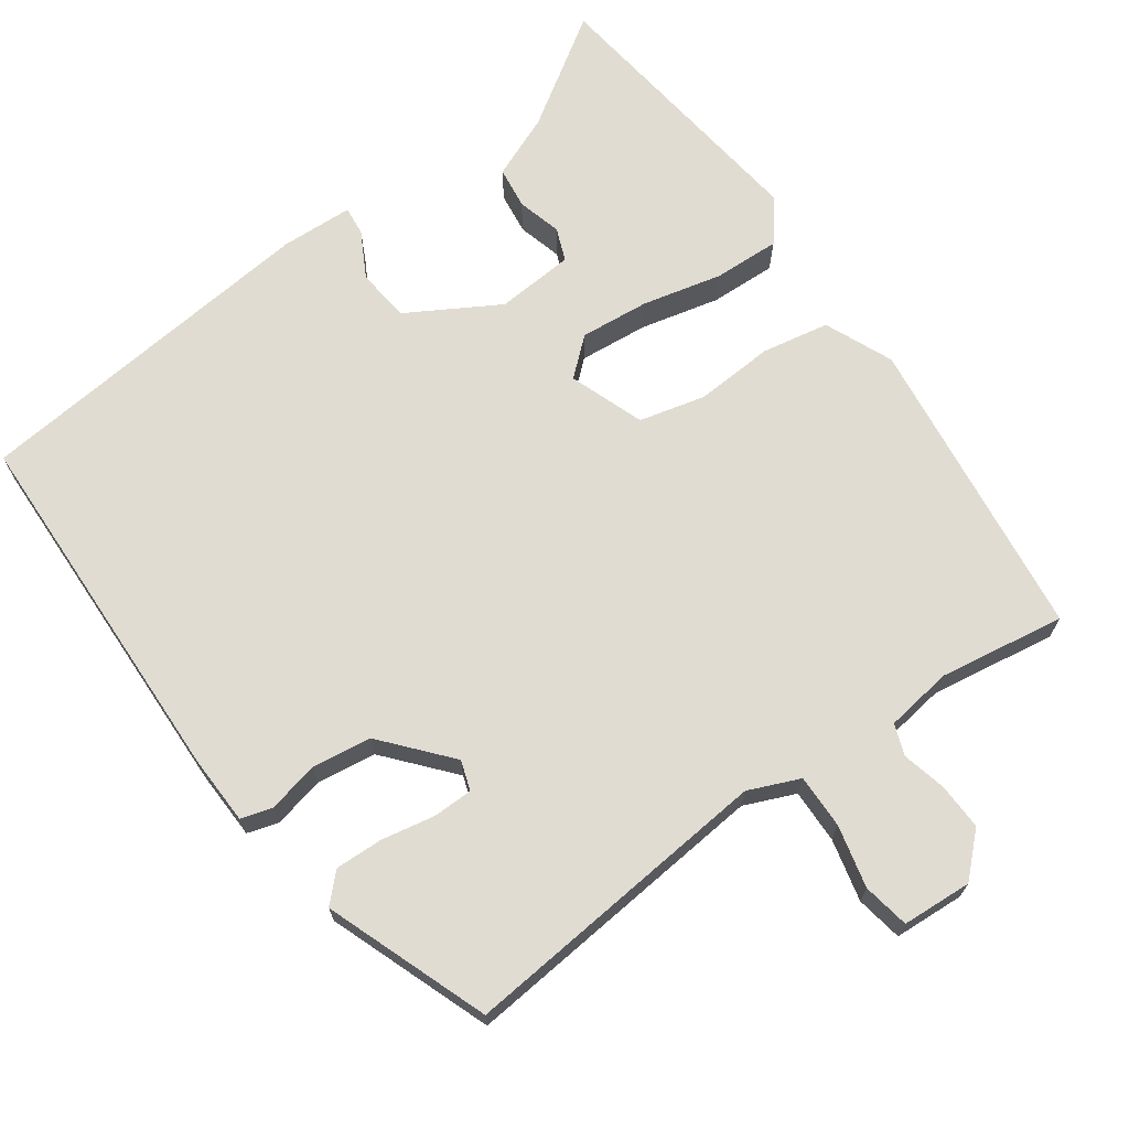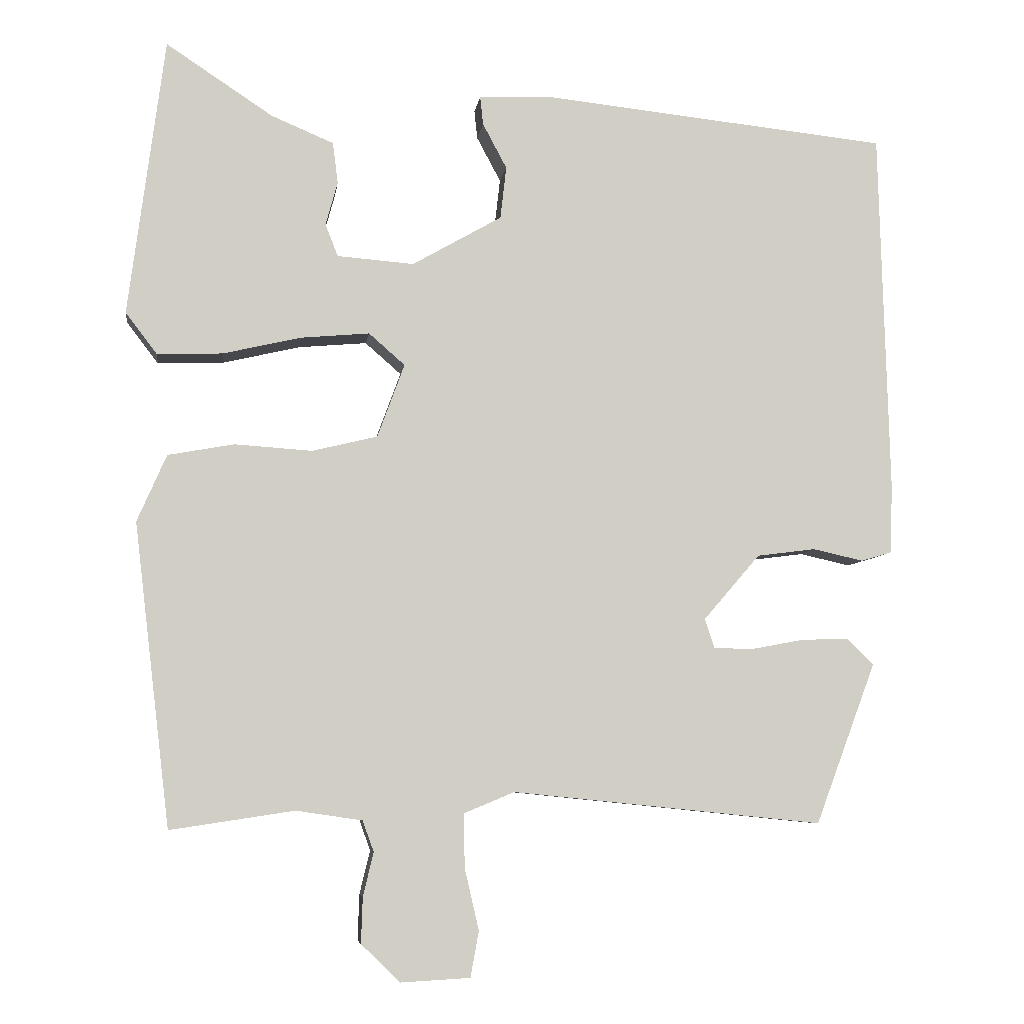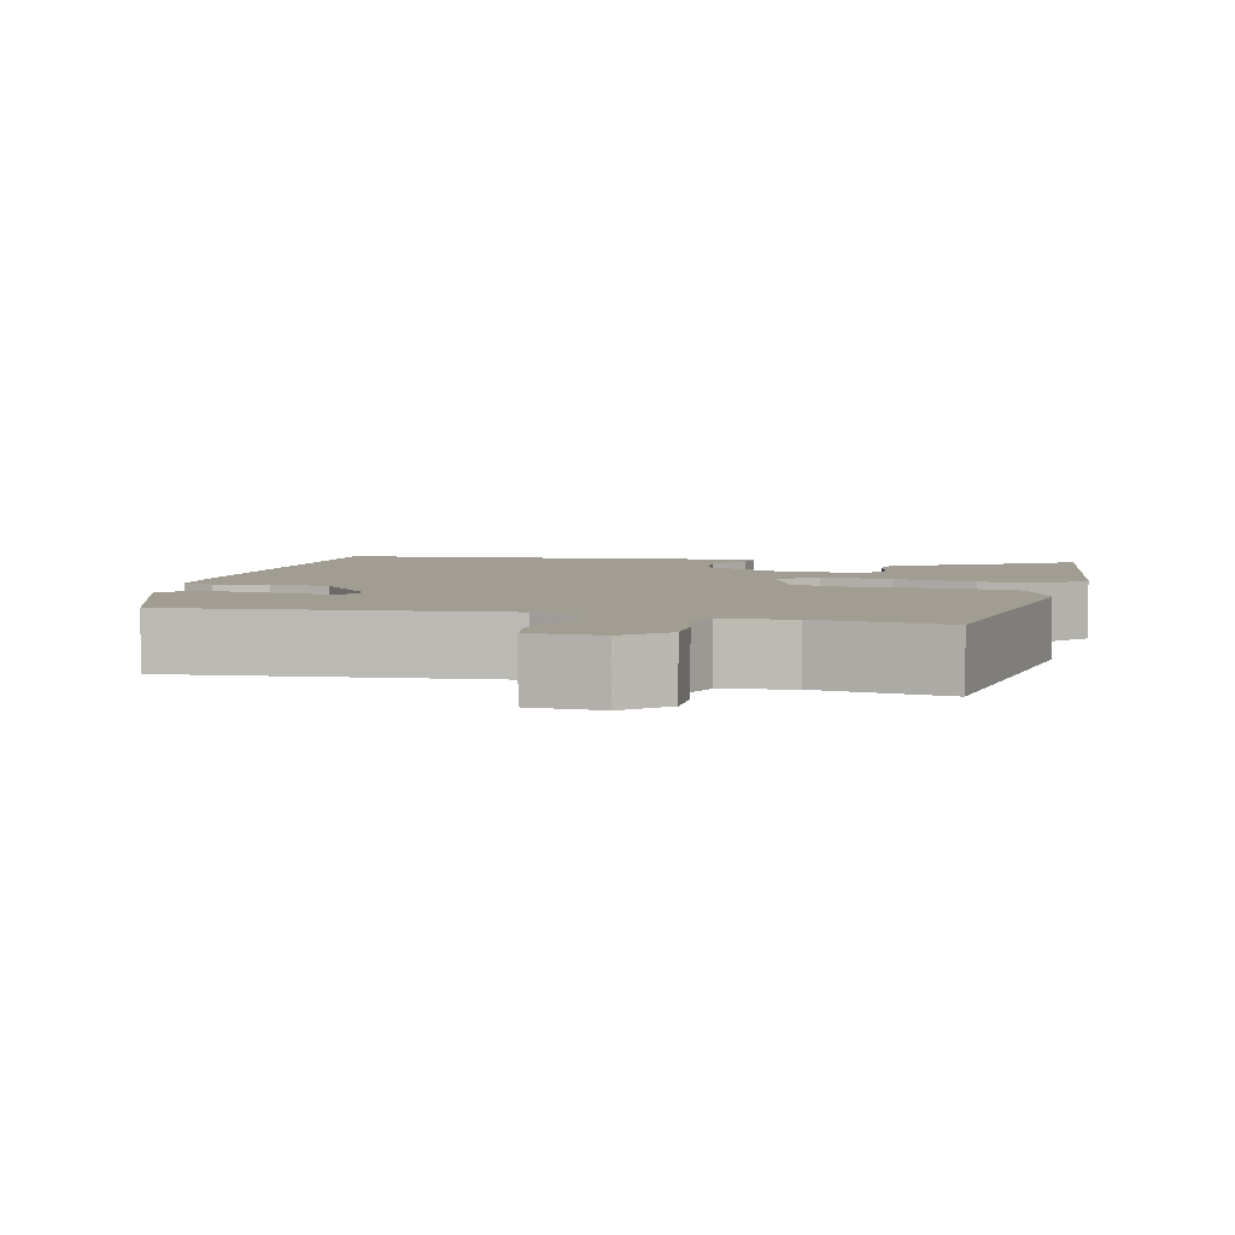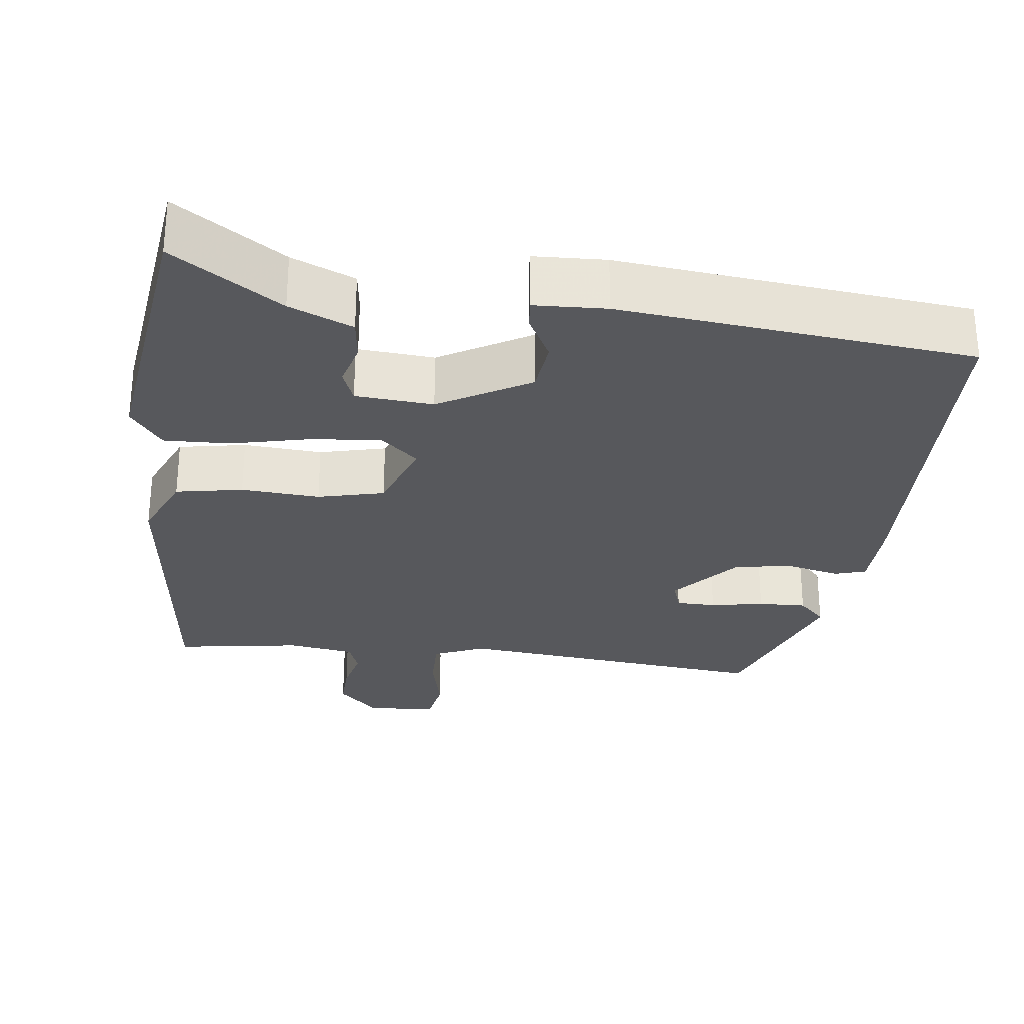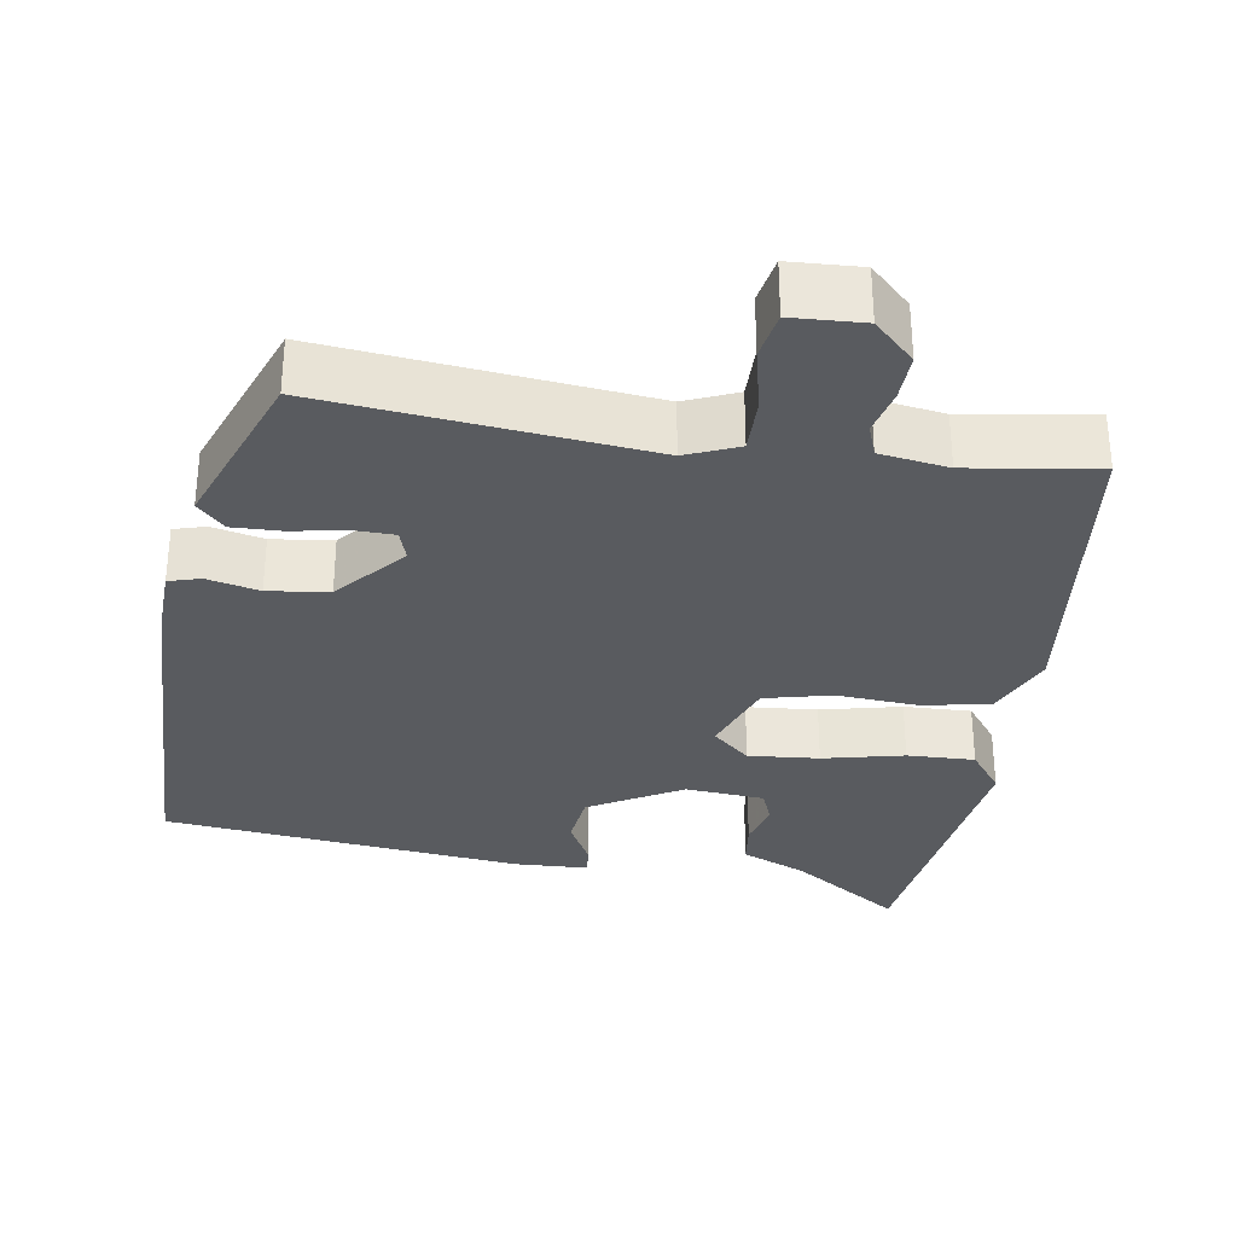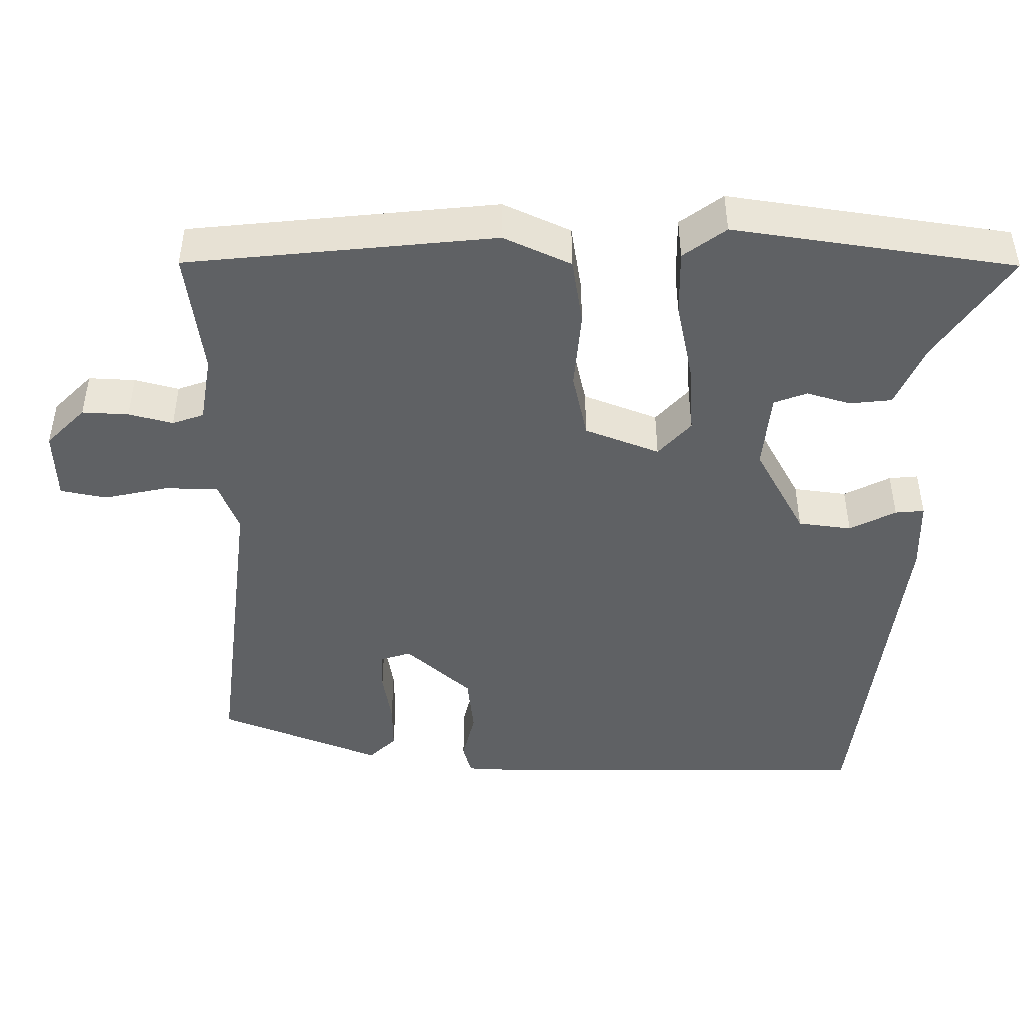
<metadata>
{"format":"obj","ext":"obj","renderer":"f3d","projection":"perspective","resolution":1024,"background":"white","views":[{"elev":69.3,"azim":144.7,"up":"+Y"},{"elev":-6.6,"azim":-7.4,"up":"+Z"},{"elev":4.6,"azim":-165.9,"up":"+Y"},{"elev":-28.7,"azim":-7.0,"up":"+Y"},{"elev":-32.2,"azim":170.9,"up":"+Y"},{"elev":-46.2,"azim":-91.3,"up":"+Y"}]}
</metadata>
<code>
v -0.485 0.07 0.545
v -0.343 0.07 0.451
v -0.26 0.07 0.416
v -0.253 0.07 0.361
v -0.269 0.07 0.303
v -0.252 0.07 0.26
v -0.15 0.07 0.252
v -0.031 0.07 0.32
v -0.023 0.07 0.39
v -0.055 0.07 0.45
v -0.059 0.07 0.488
v 0.036 0.07 0.492
v 0.499 0.07 0.443
v 0.512 0.07 -0.041
v 0.509 0.07 -0.132
v 0.468 0.07 -0.144
v 0.401 0.07 -0.129
v 0.323 0.07 -0.139
v 0.248 0.07 -0.226
v 0.261 0.07 -0.265
v 0.313 0.07 -0.266
v 0.383 0.07 -0.253
v 0.446 0.07 -0.251
v 0.481 0.07 -0.286
v 0.401 0.07 -0.5
v -0.012 0.07 -0.458
v -0.079 0.07 -0.486
v -0.078 0.07 -0.557
v -0.059 0.07 -0.639
v -0.07 0.07 -0.7
v -0.162 0.07 -0.705
v -0.214 0.07 -0.655
v -0.212 0.07 -0.594
v -0.198 0.07 -0.536
v -0.213 0.07 -0.495
v -0.301 0.07 -0.482
v -0.466 0.07 -0.507
v -0.514 0.07 -0.104
v -0.475 0.07 -0.015
v -0.387 0.07 0.001
v -0.284 0.07 -0.006
v -0.197 0.07 0.015
v -0.161 0.07 0.113
v -0.209 0.07 0.155
v -0.3 0.07 0.147
v -0.404 0.07 0.123
v -0.491 0.07 0.12
v -0.533 0.07 0.175
v -0.485 0 0.545
v -0.343 0 0.451
v -0.26 0 0.416
v -0.253 0 0.361
v -0.269 0 0.303
v -0.252 0 0.26
v -0.15 0 0.252
v -0.031 0 0.32
v -0.023 0 0.39
v -0.055 0 0.45
v -0.059 0 0.488
v 0.036 0 0.492
v 0.499 0 0.443
v 0.512 0 -0.041
v 0.509 0 -0.132
v 0.468 0 -0.144
v 0.401 0 -0.129
v 0.323 0 -0.139
v 0.248 0 -0.226
v 0.261 0 -0.265
v 0.313 0 -0.266
v 0.383 0 -0.253
v 0.446 0 -0.251
v 0.481 0 -0.286
v 0.401 0 -0.5
v -0.012 0 -0.458
v -0.079 0 -0.486
v -0.078 0 -0.557
v -0.059 0 -0.639
v -0.07 0 -0.7
v -0.162 0 -0.705
v -0.214 0 -0.655
v -0.212 0 -0.594
v -0.198 0 -0.536
v -0.213 0 -0.495
v -0.301 0 -0.482
v -0.466 0 -0.507
v -0.514 0 -0.104
v -0.475 0 -0.015
v -0.387 0 0.001
v -0.284 0 -0.006
v -0.197 0 0.015
v -0.161 0 0.113
v -0.209 0 0.155
v -0.3 0 0.147
v -0.404 0 0.123
v -0.491 0 0.12
v -0.533 0 0.175
f 48 1 2
f 47 48 2
f 46 47 2
f 45 46 2
f 44 45 2
f 39 40 41
f 38 39 41
f 37 38 41
f 36 37 41
f 35 36 41 42
f 34 35 42 43
f 32 33 34
f 31 32 34
f 30 31 34
f 29 30 34
f 28 29 34
f 27 28 34 43
f 24 25 26
f 23 24 26
f 22 23 26
f 21 22 26
f 20 21 26 27
f 19 20 27 43
f 15 16 17
f 14 15 17
f 13 14 17
f 12 13 17
f 11 12 17
f 10 11 17
f 9 10 17
f 8 9 17 18
f 19 43 44
f 18 19 44
f 8 18 44
f 7 8 44
f 3 4 5
f 2 3 5
f 6 7 44
f 6 44 2
f 2 5 6
f 50 49 96
f 50 96 95
f 50 95 94
f 50 94 93
f 50 93 92
f 89 88 87
f 89 87 86
f 89 86 85
f 89 85 84
f 90 89 84 83
f 91 90 83 82
f 82 81 80
f 82 80 79
f 82 79 78
f 82 78 77
f 82 77 76
f 91 82 76 75
f 74 73 72
f 74 72 71
f 74 71 70
f 74 70 69
f 75 74 69 68
f 91 75 68 67
f 65 64 63
f 65 63 62
f 65 62 61
f 65 61 60
f 65 60 59
f 65 59 58
f 65 58 57
f 66 65 57 56
f 92 91 67
f 92 67 66
f 92 66 56
f 92 56 55
f 53 52 51
f 53 51 50
f 92 55 54
f 50 92 54
f 54 53 50
f 1 49 50 2
f 2 50 51 3
f 3 51 52 4
f 4 52 53 5
f 5 53 54 6
f 6 54 55 7
f 7 55 56 8
f 8 56 57 9
f 9 57 58 10
f 10 58 59 11
f 11 59 60 12
f 12 60 61 13
f 13 61 62 14
f 14 62 63 15
f 15 63 64 16
f 16 64 65 17
f 17 65 66 18
f 18 66 67 19
f 19 67 68 20
f 20 68 69 21
f 21 69 70 22
f 22 70 71 23
f 23 71 72 24
f 24 72 73 25
f 25 73 74 26
f 26 74 75 27
f 27 75 76 28
f 28 76 77 29
f 29 77 78 30
f 30 78 79 31
f 31 79 80 32
f 32 80 81 33
f 33 81 82 34
f 34 82 83 35
f 35 83 84 36
f 36 84 85 37
f 37 85 86 38
f 38 86 87 39
f 39 87 88 40
f 40 88 89 41
f 41 89 90 42
f 42 90 91 43
f 43 91 92 44
f 44 92 93 45
f 45 93 94 46
f 46 94 95 47
f 47 95 96 48
f 48 96 49 1

</code>
